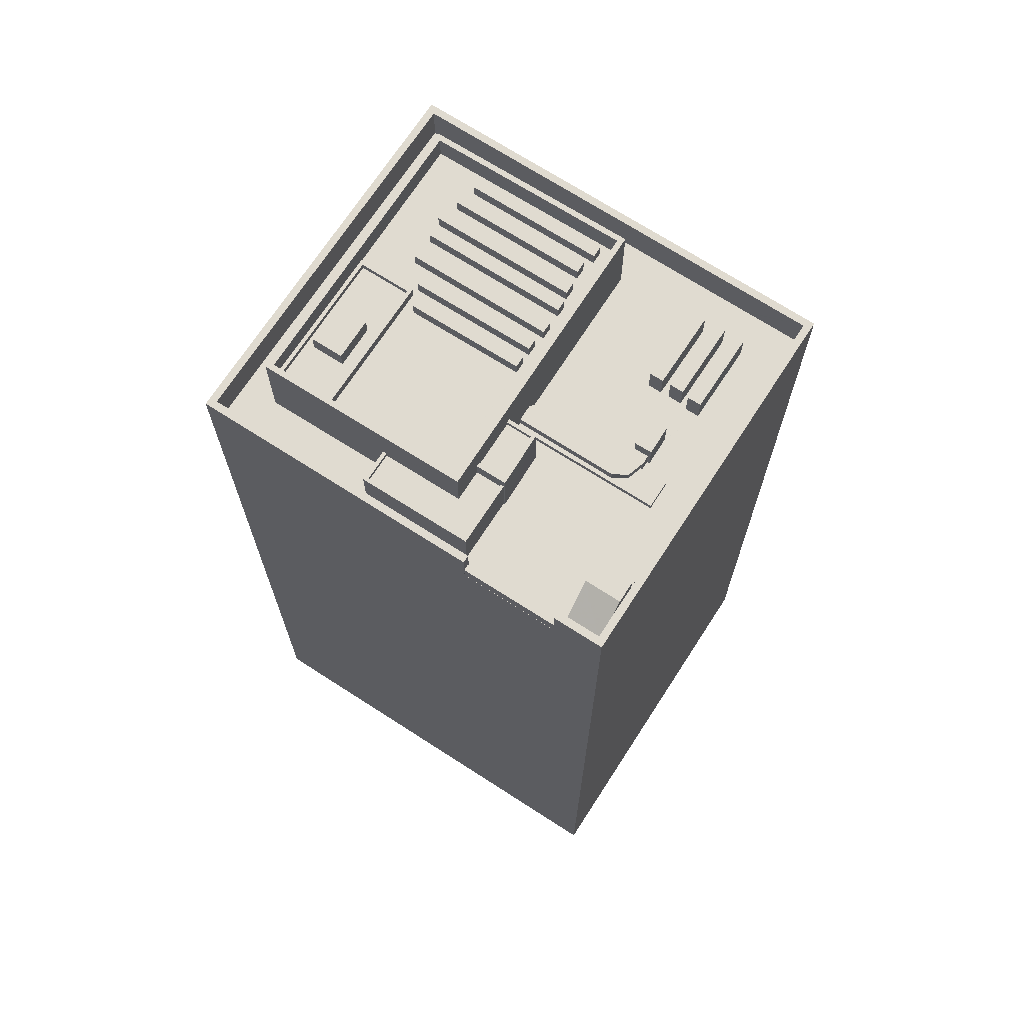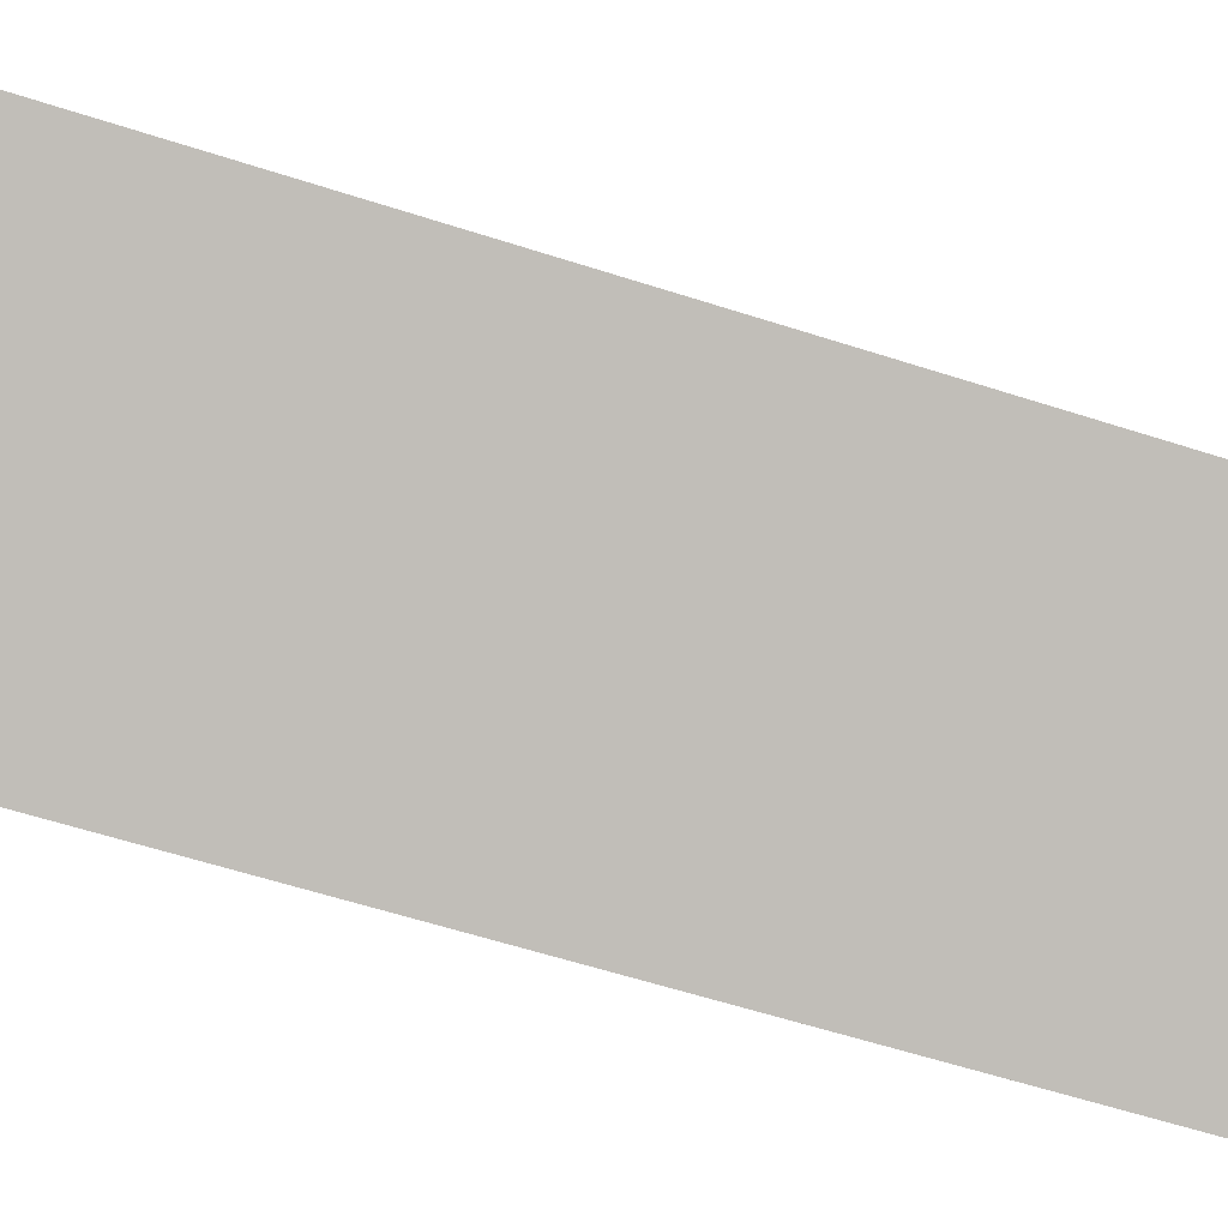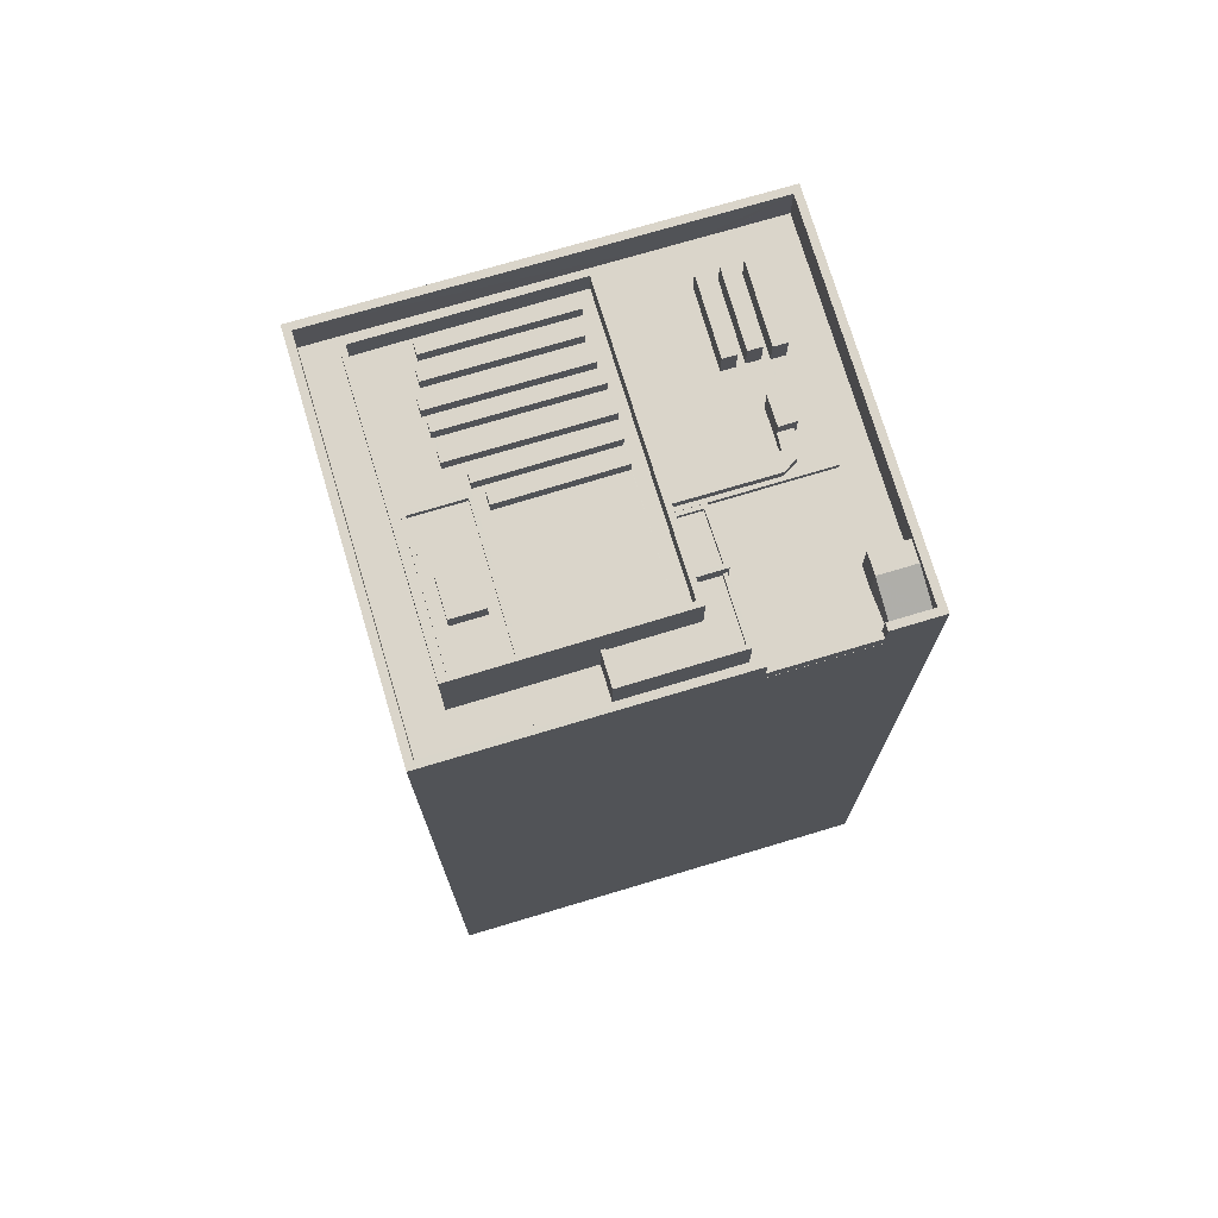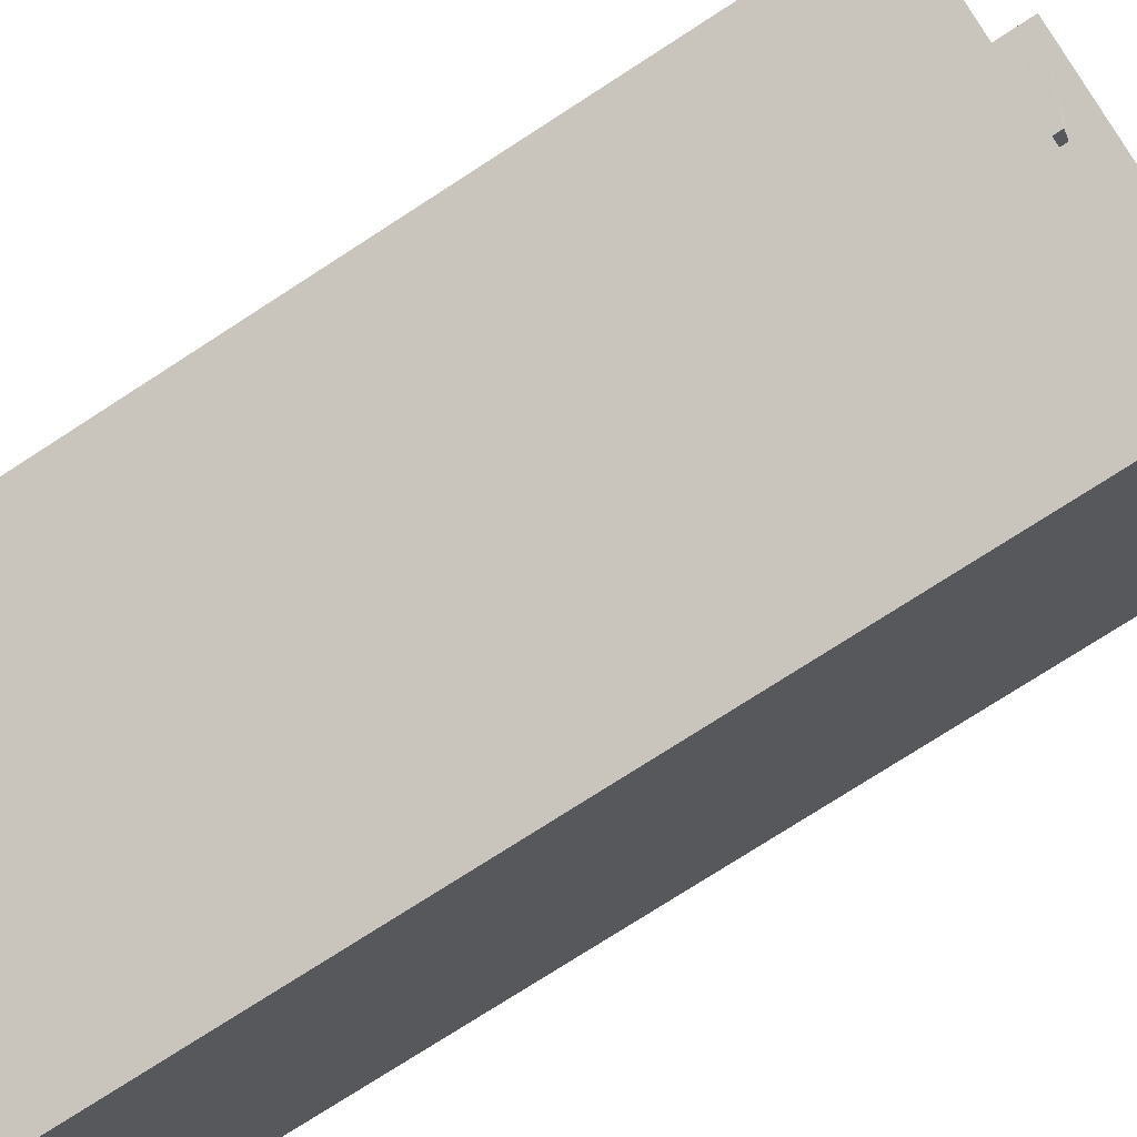
<metadata>
{"format":"obj","ext":"obj","renderer":"f3d","projection":"perspective","resolution":1024,"background":"white","views":[{"elev":70.1,"azim":-84.2,"up":"+Z"},{"elev":-59.8,"azim":-108.3,"up":"+Y"},{"elev":74.3,"azim":-133.7,"up":"+Z"},{"elev":-76.5,"azim":-57.2,"up":"+Y"}]}
</metadata>
<code>
v -5404 -3.557e+04 3.217
v -5402 -3.557e+04 3.218
v -5377 -3.558e+04 3.208
v -5398 -3.556e+04 3.221
v -5360 -3.555e+04 3.221
v -5388 -3.554e+04 3.229
v -5402 -3.557e+04 71.94
v -5398 -3.556e+04 71.94
v -5398 -3.556e+04 71.94
v -5402 -3.557e+04 71.94
v -5402 -3.557e+04 70.75
v -5398 -3.556e+04 70.75
v -5402 -3.557e+04 70.75
v -5398 -3.556e+04 70.75
v -5398 -3.556e+04 70.75
v -5398 -3.556e+04 70.75
v -5401 -3.557e+04 70.75
v -5388 -3.554e+04 70.76
v -5393 -3.555e+04 70.76
v -5385 -3.554e+04 70.76
v -5386 -3.554e+04 70.76
v -5402 -3.557e+04 70.75
v -5403 -3.557e+04 70.75
v -5402 -3.557e+04 70.75
v -5403 -3.557e+04 70.75
v -5399 -3.557e+04 70.75
v -5398 -3.557e+04 70.75
v -5399 -3.557e+04 70.75
v -5395 -3.556e+04 70.75
v -5397 -3.556e+04 70.75
v -5391 -3.555e+04 70.76
v -5383 -3.557e+04 70.75
v -5386 -3.557e+04 70.75
v -5384 -3.558e+04 70.75
v -5386 -3.557e+04 70.75
v -5389 -3.557e+04 70.75
v -5389 -3.557e+04 70.75
v -5389 -3.557e+04 70.75
v -5388 -3.557e+04 70.75
v -5388 -3.557e+04 70.75
v -5397 -3.557e+04 70.75
v -5391 -3.557e+04 70.75
v -5375 -3.558e+04 70.74
v -5378 -3.558e+04 70.74
v -5377 -3.558e+04 70.74
v -5399 -3.557e+04 70.75
v -5402 -3.557e+04 70.75
v -5390 -3.557e+04 70.75
v -5392 -3.557e+04 70.75
v -5400 -3.557e+04 70.75
v -5378 -3.558e+04 70.74
v -5375 -3.558e+04 70.74
v -5377 -3.558e+04 70.74
v -5386 -3.557e+04 70.75
v -5383 -3.557e+04 70.75
v -5385 -3.557e+04 70.75
v -5382 -3.557e+04 70.75
v -5382 -3.556e+04 70.75
v -5373 -3.557e+04 70.75
v -5377 -3.558e+04 70.74
v -5382 -3.557e+04 70.75
v -5376 -3.557e+04 70.75
v -5374 -3.558e+04 70.74
v -5377 -3.558e+04 70.75
v -5382 -3.557e+04 70.75
v -5365 -3.555e+04 70.75
v -5361 -3.555e+04 70.75
v -5373 -3.557e+04 70.75
v -5392 -3.556e+04 70.75
v -5392 -3.556e+04 70.75
v -5387 -3.556e+04 70.75
v -5388 -3.556e+04 70.75
v -5386 -3.556e+04 70.75
v -5387 -3.557e+04 70.75
v -5384 -3.556e+04 70.75
v -5388 -3.557e+04 70.75
v -5403 -3.557e+04 73.75
v -5404 -3.557e+04 73.75
v -5377 -3.558e+04 73.74
v -5388 -3.554e+04 73.76
v -5388 -3.554e+04 73.76
v -5398 -3.556e+04 73.75
v -5361 -3.555e+04 73.75
v -5360 -3.555e+04 73.75
v -5402 -3.557e+04 73.75
v -5398 -3.556e+04 73.75
v -5401 -3.557e+04 73.75
v -5377 -3.558e+04 73.74
v -5385 -3.557e+04 73.05
v -5387 -3.557e+04 73.05
v -5388 -3.557e+04 73.05
v -5386 -3.557e+04 73.05
v -5377 -3.558e+04 72.95
v -5382 -3.557e+04 72.95
v -5382 -3.557e+04 72.95
v -5376 -3.557e+04 72.95
v -5382 -3.557e+04 72.95
v -5377 -3.558e+04 72.94
v -5377 -3.558e+04 72.94
v -5383 -3.557e+04 72.95
v -5378 -3.558e+04 72.94
v -5383 -3.557e+04 72.95
v -5384 -3.558e+04 72.95
v -5378 -3.558e+04 72.94
v -5390 -3.557e+04 71.22
v -5390 -3.557e+04 71.22
v -5389 -3.557e+04 71.22
v -5392 -3.557e+04 71.22
v -5390 -3.557e+04 71.22
v -5386 -3.556e+04 71.23
v -5386 -3.556e+04 71.23
v -5385 -3.556e+04 71.23
v -5389 -3.557e+04 71.22
v -5384 -3.556e+04 71.23
v -5388 -3.557e+04 71.22
v -5388 -3.557e+04 71.22
v -5385 -3.556e+04 71.98
v -5386 -3.556e+04 71.98
v -5389 -3.557e+04 71.98
v -5390 -3.557e+04 71.98
v -5388 -3.557e+04 71.98
v -5387 -3.557e+04 71.98
v -5387 -3.557e+04 71.98
v -5389 -3.557e+04 71.98
v -5388 -3.557e+04 71.98
v -5390 -3.557e+04 71.98
v -5399 -3.557e+04 73.74
v -5402 -3.557e+04 72.5
v -5400 -3.557e+04 73.75
v -5403 -3.557e+04 72.07
v -5402 -3.557e+04 72.05
v -5403 -3.557e+04 72.05
v -5397 -3.557e+04 73.74
v -5399 -3.557e+04 73.74
v -5391 -3.556e+04 74.82
v -5392 -3.556e+04 74.82
v -5389 -3.556e+04 74.82
v -5388 -3.556e+04 74.82
v -5391 -3.556e+04 75.22
v -5392 -3.556e+04 75.22
v -5391 -3.556e+04 75.22
v -5389 -3.556e+04 75.22
v -5387 -3.556e+04 75.22
v -5388 -3.556e+04 75.22
v -5388 -3.556e+04 75.22
v -5392 -3.556e+04 75.22
v -5392 -3.556e+04 73.95
v -5394 -3.556e+04 73.95
v -5397 -3.556e+04 73.95
v -5393 -3.555e+04 73.96
v -5391 -3.556e+04 73.95
v -5391 -3.555e+04 73.96
v -5391 -3.555e+04 74.36
v -5391 -3.555e+04 74.36
v -5393 -3.555e+04 74.36
v -5392 -3.556e+04 74.35
v -5397 -3.556e+04 74.35
v -5392 -3.556e+04 74.35
v -5393 -3.555e+04 74.36
v -5397 -3.556e+04 74.35
v -5367 -3.556e+04 75.52
v -5370 -3.556e+04 75.52
v -5370 -3.556e+04 75.52
v -5375 -3.555e+04 75.52
v -5375 -3.555e+04 75.52
v -5378 -3.555e+04 75.53
v -5366 -3.555e+04 75.52
v -5373 -3.555e+04 75.52
v -5372 -3.555e+04 75.52
v -5373 -3.555e+04 75.52
v -5376 -3.555e+04 75.53
v -5386 -3.554e+04 75.53
v -5374 -3.555e+04 75.52
v -5373 -3.555e+04 75.52
v -5375 -3.555e+04 75.52
v -5375 -3.555e+04 75.52
v -5386 -3.554e+04 75.53
v -5370 -3.556e+04 75.52
v -5370 -3.556e+04 75.52
v -5371 -3.556e+04 75.52
v -5372 -3.555e+04 75.52
v -5371 -3.555e+04 75.52
v -5375 -3.557e+04 75.52
v -5368 -3.556e+04 75.52
v -5372 -3.557e+04 75.52
v -5369 -3.556e+04 75.52
v -5373 -3.557e+04 75.52
v -5377 -3.556e+04 75.52
v -5378 -3.556e+04 75.52
v -5375 -3.557e+04 75.52
v -5376 -3.557e+04 75.52
v -5374 -3.557e+04 75.52
v -5392 -3.556e+04 75.52
v -5393 -3.556e+04 75.52
v -5384 -3.556e+04 75.52
v -5373 -3.557e+04 75.52
v -5381 -3.556e+04 75.52
v -5384 -3.556e+04 75.52
v -5378 -3.556e+04 75.52
v -5383 -3.556e+04 75.52
v -5382 -3.556e+04 75.52
v -5383 -3.556e+04 75.52
v -5380 -3.556e+04 75.52
v -5380 -3.556e+04 75.52
v -5379 -3.556e+04 75.52
v -5379 -3.556e+04 75.52
v -5381 -3.556e+04 75.52
v -5381 -3.556e+04 75.52
v -5381 -3.556e+04 75.52
v -5382 -3.556e+04 75.52
v -5379 -3.555e+04 75.53
v -5388 -3.555e+04 75.53
v -5377 -3.555e+04 75.52
v -5378 -3.555e+04 75.53
v -5378 -3.555e+04 75.52
v -5379 -3.555e+04 75.52
v -5366 -3.555e+04 77.52
v -5373 -3.557e+04 77.52
v -5365 -3.555e+04 77.52
v -5373 -3.557e+04 77.52
v -5393 -3.556e+04 77.52
v -5394 -3.556e+04 77.52
v -5386 -3.554e+04 77.53
v -5386 -3.554e+04 77.53
v -5383 -3.556e+04 76.62
v -5379 -3.555e+04 76.63
v -5384 -3.556e+04 76.62
v -5379 -3.555e+04 76.62
v -5378 -3.555e+04 76.62
v -5381 -3.556e+04 76.62
v -5377 -3.555e+04 76.62
v -5382 -3.556e+04 76.62
v -5380 -3.556e+04 76.62
v -5375 -3.555e+04 76.62
v -5381 -3.556e+04 76.62
v -5375 -3.555e+04 76.62
v -5373 -3.555e+04 76.62
v -5379 -3.556e+04 76.62
v -5378 -3.556e+04 76.62
v -5373 -3.555e+04 76.62
v -5376 -3.557e+04 76.62
v -5371 -3.555e+04 76.62
v -5372 -3.555e+04 76.62
v -5377 -3.556e+04 76.62
v -5375 -3.557e+04 76.62
v -5370 -3.556e+04 76.62
v -5375 -3.557e+04 76.62
v -5370 -3.556e+04 76.62
v -5369 -3.556e+04 76.62
v -5373 -3.557e+04 76.62
v -5368 -3.556e+04 76.62
v -5374 -3.557e+04 76.62
v -5378 -3.555e+04 76.44
v -5378 -3.555e+04 76.44
v -5388 -3.555e+04 76.44
v -5388 -3.555e+04 76.44
v -5388 -3.555e+04 76.44
v -5384 -3.555e+04 75.94
v -5388 -3.555e+04 75.94
v -5385 -3.555e+04 75.94
v -5386 -3.554e+04 75.94
v -5383 -3.555e+04 75.94
v -5383 -3.555e+04 75.94
v -5380 -3.555e+04 75.94
v -5376 -3.555e+04 75.94
v -5382 -3.555e+04 75.94
v -5378 -3.555e+04 75.94
v -5376 -3.555e+04 76.44
v -5386 -3.554e+04 76.44
v -5386 -3.554e+04 76.44
v -5376 -3.555e+04 76.44
v -5380 -3.555e+04 77.4
v -5383 -3.555e+04 77.4
v -5384 -3.555e+04 77.4
v -5382 -3.555e+04 77.4
f 1 2 3
f 3 4 5
f 4 6 5
f 2 4 3
f 7 8 9
f 10 7 9
f 11 12 13
f 11 14 12
f 15 16 17
f 18 15 19
f 20 18 21
f 16 22 17
f 23 24 25
f 24 17 25
f 26 27 28
f 27 29 15
f 29 30 15
f 21 19 31
f 28 17 24
f 19 15 30
f 27 15 17
f 21 18 19
f 27 17 28
f 32 33 34
f 34 35 36
f 37 38 36
f 39 37 40
f 34 33 35
f 35 40 36
f 40 37 36
f 41 42 27
f 43 33 32
f 43 44 45
f 26 41 27
f 45 46 47
f 36 48 34
f 42 41 49
f 46 50 47
f 49 46 48
f 43 32 51
f 46 49 41
f 44 34 45
f 43 51 44
f 48 46 45
f 34 48 45
f 43 52 53
f 53 33 43
f 33 54 35
f 55 54 33
f 53 55 33
f 55 56 54
f 57 58 56
f 57 59 58
f 53 52 60
f 56 55 61
f 62 59 57
f 52 63 60
f 60 64 61
f 60 63 64
f 65 57 56
f 64 65 61
f 65 56 61
f 20 21 66
f 20 66 67
f 67 68 63
f 63 62 64
f 68 59 62
f 67 66 68
f 63 68 62
f 69 29 70
f 71 72 73
f 29 27 70
f 73 72 42
f 70 27 42
f 72 70 42
f 56 58 74
f 58 75 74
f 75 76 74
f 77 78 79
f 80 81 82
f 81 83 84
f 79 84 83
f 85 78 77
f 86 80 82
f 87 85 77
f 77 79 88
f 79 83 88
f 83 81 80
f 89 90 91
f 92 89 91
f 93 94 95
f 93 96 94
f 97 98 99
f 97 100 98
f 101 102 103
f 104 101 103
f 105 106 107
f 106 105 108
f 108 109 110
f 110 109 111
f 105 109 108
f 112 113 114
f 113 115 116
f 113 116 114
f 117 118 119
f 120 121 119
f 122 121 123
f 124 125 123
f 119 118 126
f 120 124 121
f 120 119 126
f 124 123 121
f 127 128 129
f 127 130 128
f 131 130 127
f 131 132 130
f 129 133 127
f 129 134 133
f 135 136 137
f 138 135 137
f 139 140 141
f 142 143 144
f 142 145 143
f 146 140 139
f 145 140 146
f 145 142 140
f 147 148 149
f 149 148 150
f 147 151 148
f 150 148 152
f 153 154 155
f 156 157 158
f 154 159 155
f 158 157 160
f 155 159 160
f 157 155 160
f 161 162 163
f 164 165 166
f 161 167 162
f 168 169 170
f 171 167 172
f 173 174 175
f 176 173 175
f 177 171 172
f 165 171 166
f 178 179 180
f 170 181 174
f 162 182 179
f 169 181 170
f 175 171 165
f 179 182 180
f 181 182 167
f 167 182 162
f 181 167 171
f 174 171 175
f 174 181 171
f 178 180 183
f 161 184 185
f 161 163 186
f 185 184 187
f 188 169 168
f 188 168 189
f 186 163 190
f 180 191 183
f 190 183 192
f 192 191 189
f 191 188 189
f 186 190 192
f 184 161 186
f 192 183 191
f 193 194 195
f 185 187 196
f 194 196 197
f 198 193 195
f 189 199 192
f 192 196 187
f 200 201 202
f 203 204 205
f 203 205 206
f 200 195 197
f 207 208 209
f 197 207 209
f 197 196 204
f 210 201 200
f 205 204 199
f 197 209 210
f 194 197 195
f 199 196 192
f 197 210 200
f 204 196 199
f 206 173 176
f 203 206 176
f 211 193 198
f 212 193 211
f 213 208 207
f 212 211 214
f 214 215 166
f 166 213 164
f 216 202 201
f 164 213 207
f 166 215 213
f 201 215 216
f 214 211 216
f 214 216 215
f 217 218 219
f 217 220 218
f 221 222 218
f 220 221 218
f 221 223 222
f 221 224 223
f 217 219 223
f 224 217 223
f 225 226 227
f 225 228 226
f 229 230 231
f 229 232 230
f 233 234 235
f 233 236 234
f 237 238 239
f 240 237 239
f 241 242 243
f 244 241 243
f 245 246 247
f 245 248 246
f 249 250 251
f 249 252 250
f 253 254 255
f 254 256 255
f 256 257 255
f 258 259 260
f 258 261 259
f 262 261 263
f 261 258 263
f 262 264 265
f 265 266 267
f 266 260 267
f 262 263 264
f 258 260 266
f 264 266 265
f 253 268 254
f 269 257 270
f 269 271 268
f 270 257 256
f 254 268 271
f 271 269 270
f 272 273 274
f 275 272 274
f 10 9 14
f 11 10 14
f 7 16 8
f 7 22 16
f 13 4 2
f 13 12 4
f 79 3 5
f 84 79 5
f 79 78 1
f 3 79 1
f 85 13 78
f 13 1 78
f 13 2 1
f 82 81 12
f 81 6 12
f 6 4 12
f 84 6 81
f 84 5 6
f 83 80 20
f 83 20 67
f 80 18 20
f 88 83 63
f 43 45 88
f 83 67 63
f 43 88 52
f 88 63 52
f 23 25 132
f 25 77 132
f 47 128 45
f 128 77 88
f 130 77 128
f 132 77 130
f 45 128 88
f 17 77 25
f 17 87 77
f 11 13 10
f 13 85 10
f 22 7 17
f 7 85 87
f 10 85 7
f 17 7 87
f 15 8 16
f 9 12 14
f 86 8 15
f 82 9 8
f 9 82 12
f 82 8 86
f 18 86 15
f 18 80 86
f 90 123 125
f 90 125 91
f 125 40 91
f 125 39 40
f 123 90 122
f 74 122 56
f 56 122 89
f 122 90 89
f 56 89 54
f 89 92 54
f 92 35 54
f 40 92 91
f 40 35 92
f 57 95 94
f 57 65 95
f 57 94 96
f 62 57 96
f 62 96 93
f 64 62 93
f 65 93 95
f 65 64 93
f 61 55 100
f 97 61 100
f 99 61 97
f 99 60 61
f 98 60 99
f 98 53 60
f 55 53 98
f 100 55 98
f 32 103 102
f 32 34 103
f 32 102 101
f 51 32 101
f 51 101 104
f 44 51 104
f 34 104 103
f 34 44 104
f 49 106 108
f 49 48 106
f 49 108 42
f 42 110 73
f 42 108 110
f 48 36 106
f 36 38 107
f 36 107 106
f 116 75 114
f 116 76 75
f 113 119 121
f 115 113 121
f 115 121 116
f 76 116 74
f 74 116 122
f 116 121 122
f 125 124 37
f 39 125 37
f 120 107 124
f 124 107 37
f 120 105 107
f 37 107 38
f 109 120 126
f 109 105 120
f 111 126 118
f 111 109 126
f 112 117 119
f 113 112 119
f 50 46 134
f 129 50 134
f 128 50 129
f 128 47 50
f 24 132 131
f 24 23 132
f 28 24 131
f 127 28 131
f 28 127 26
f 127 133 26
f 133 41 26
f 41 133 134
f 46 41 134
f 71 145 72
f 71 143 145
f 138 137 142
f 144 138 142
f 142 137 136
f 140 142 136
f 135 140 136
f 135 141 140
f 145 146 70
f 72 145 70
f 156 139 151
f 139 156 146
f 146 158 70
f 151 147 156
f 70 158 69
f 156 158 146
f 153 155 150
f 152 153 150
f 149 157 156
f 147 149 156
f 157 149 150
f 155 157 150
f 30 29 160
f 29 69 158
f 160 29 158
f 19 30 160
f 159 19 160
f 19 154 31
f 19 159 154
f 110 71 73
f 151 139 148
f 139 222 148
f 58 114 75
f 218 222 143
f 114 117 112
f 59 218 58
f 138 144 135
f 143 71 118
f 68 218 59
f 118 110 111
f 143 222 144
f 117 143 118
f 222 139 141
f 135 144 141
f 118 71 110
f 58 117 114
f 218 143 58
f 144 222 141
f 58 143 117
f 220 217 161
f 196 220 185
f 217 167 161
f 185 220 161
f 220 196 194
f 221 220 194
f 212 255 193
f 194 193 221
f 269 177 172
f 221 255 224
f 269 172 224
f 224 255 257
f 224 257 269
f 193 255 221
f 217 224 172
f 167 217 172
f 152 148 153
f 31 154 21
f 148 222 153
f 21 154 223
f 154 222 223
f 153 222 154
f 219 21 223
f 219 66 21
f 66 218 68
f 66 219 218
f 227 226 198
f 227 198 195
f 226 211 198
f 228 211 226
f 228 216 211
f 216 228 202
f 228 225 202
f 225 200 202
f 195 200 225
f 227 195 225
f 210 232 201
f 232 229 201
f 229 215 201
f 231 215 229
f 231 213 215
f 213 231 208
f 231 230 208
f 230 209 208
f 210 209 230
f 232 210 230
f 197 235 207
f 207 235 164
f 164 234 165
f 164 235 234
f 236 165 234
f 236 175 165
f 175 236 176
f 203 176 233
f 203 233 204
f 176 236 233
f 197 204 233
f 235 197 233
f 205 238 206
f 206 238 173
f 173 237 174
f 173 238 237
f 240 174 237
f 240 170 174
f 170 240 168
f 189 168 239
f 189 239 199
f 168 240 239
f 205 199 239
f 238 205 239
f 188 244 169
f 244 243 169
f 243 181 169
f 242 181 243
f 242 182 181
f 182 242 180
f 242 241 180
f 241 191 180
f 188 191 241
f 244 188 241
f 183 247 178
f 247 246 178
f 246 179 178
f 248 179 246
f 248 162 179
f 162 248 163
f 248 245 163
f 245 190 163
f 183 190 245
f 247 183 245
f 186 192 252
f 249 186 252
f 251 186 249
f 251 184 186
f 250 184 251
f 250 187 184
f 192 187 250
f 252 192 250
f 254 271 265
f 267 254 265
f 267 260 254
f 260 259 256
f 260 256 254
f 256 259 261
f 270 256 261
f 261 262 270
f 262 265 271
f 270 262 271
f 253 212 214
f 253 255 212
f 177 269 268
f 171 177 268
f 171 268 166
f 166 253 214
f 166 268 253
f 263 274 273
f 263 258 274
f 272 263 273
f 272 264 263
f 275 264 272
f 275 266 264
f 258 266 275
f 274 258 275

</code>
